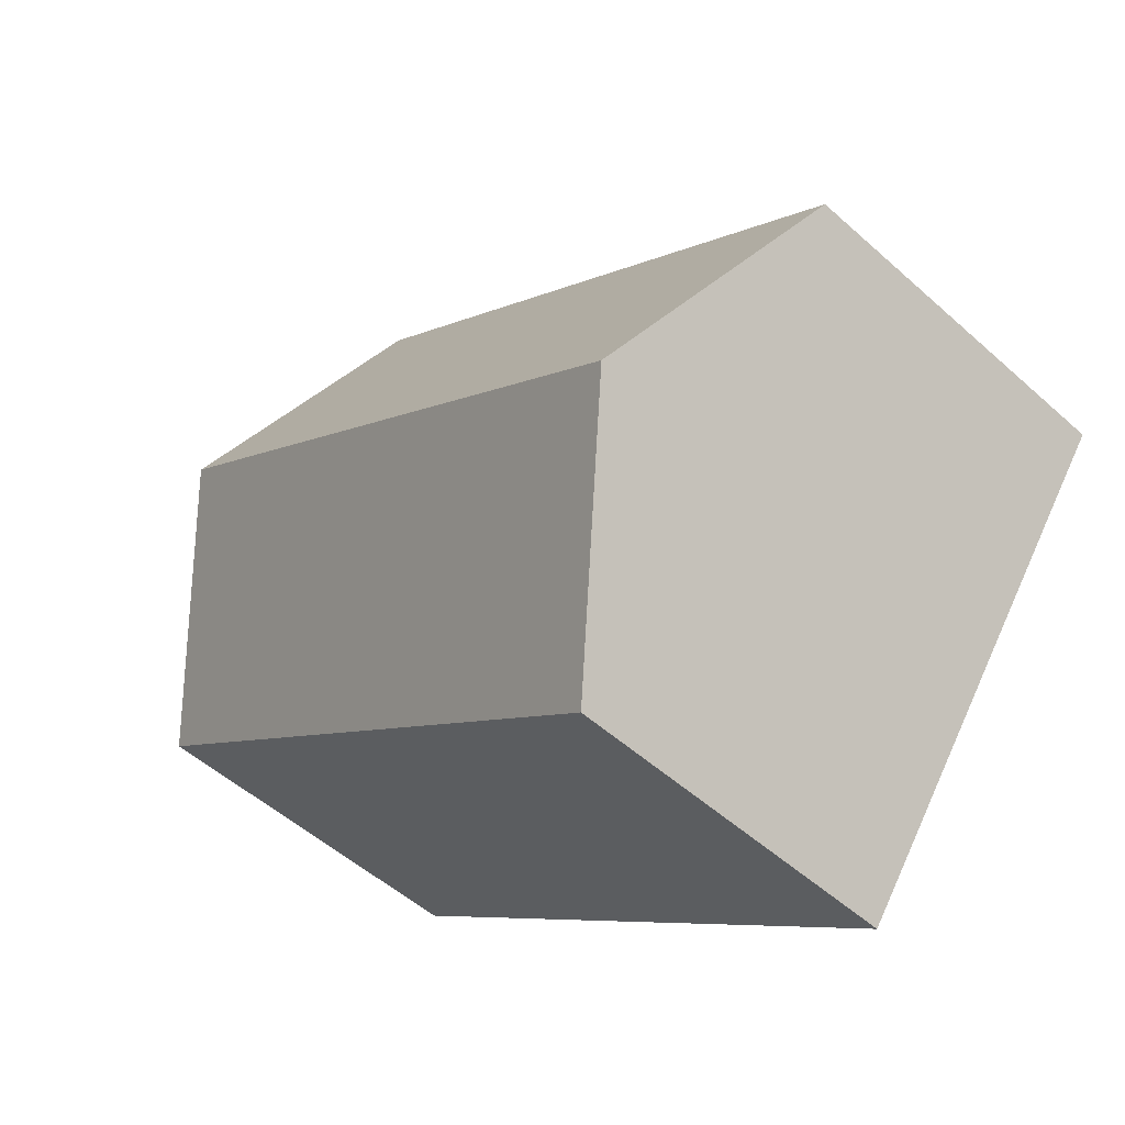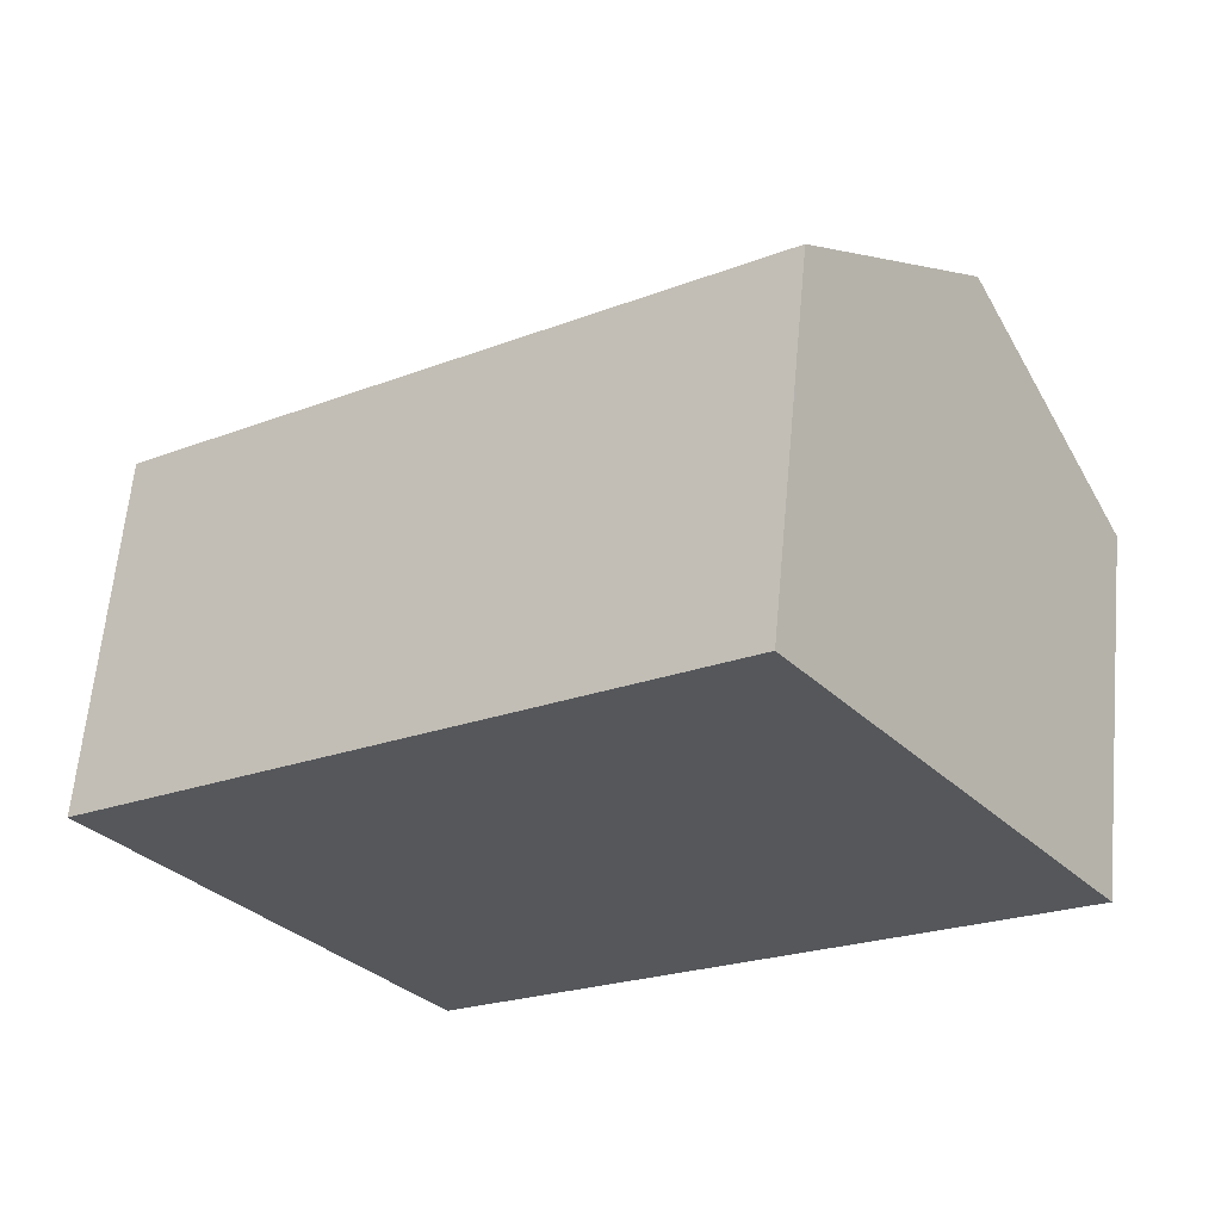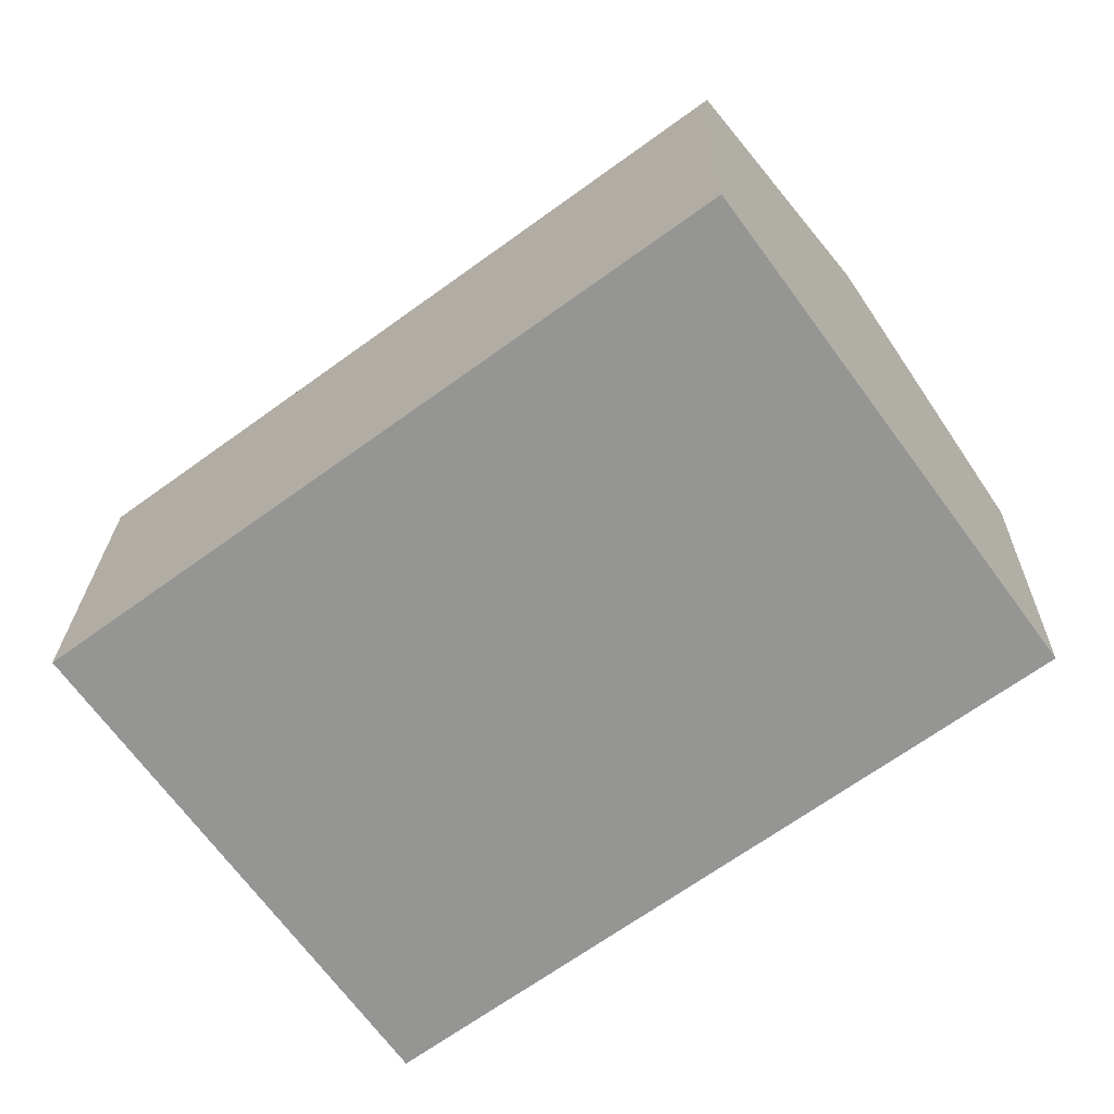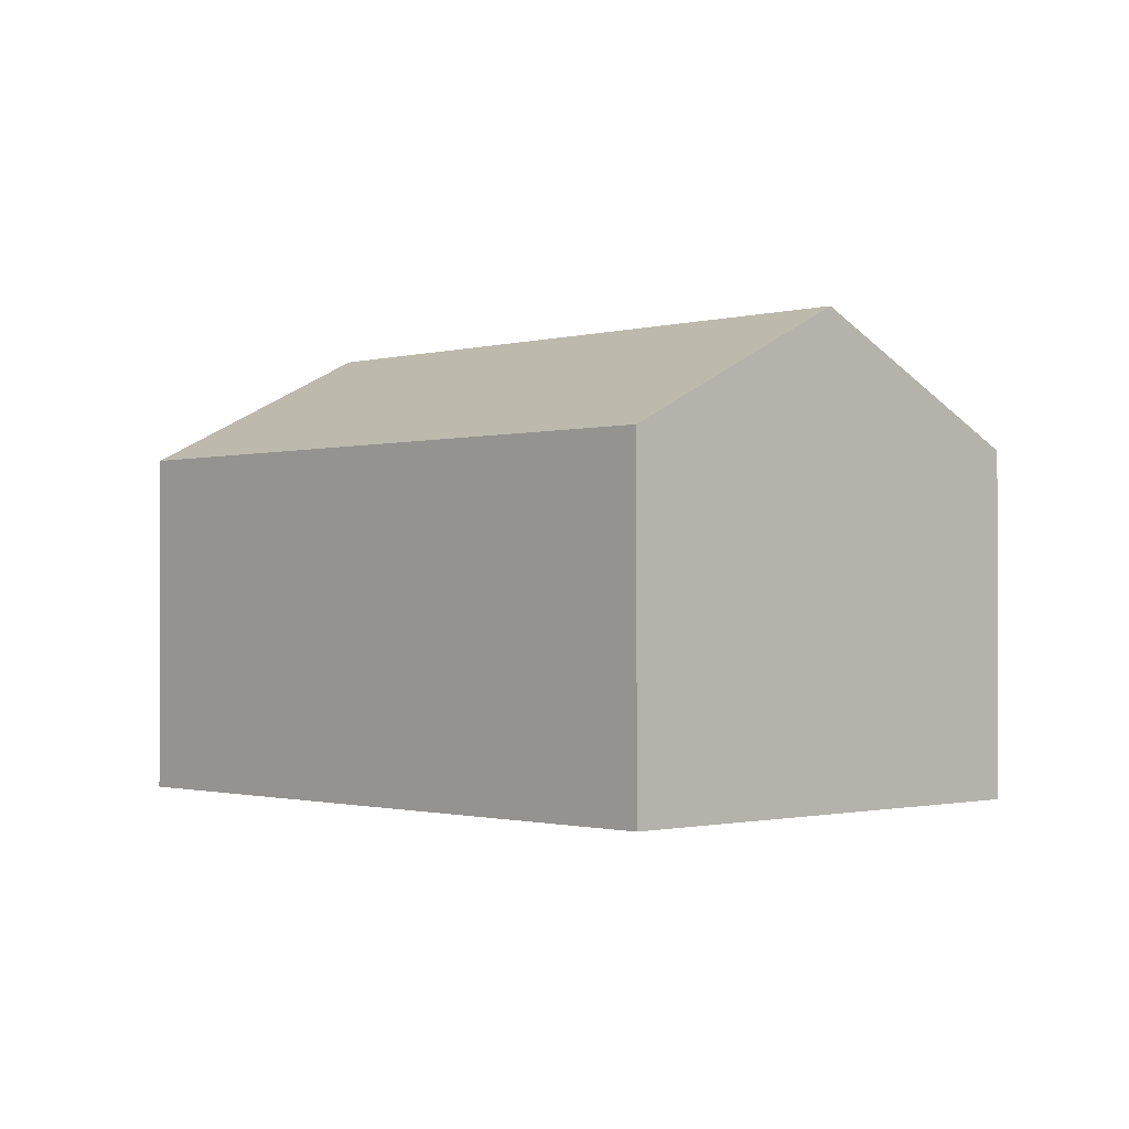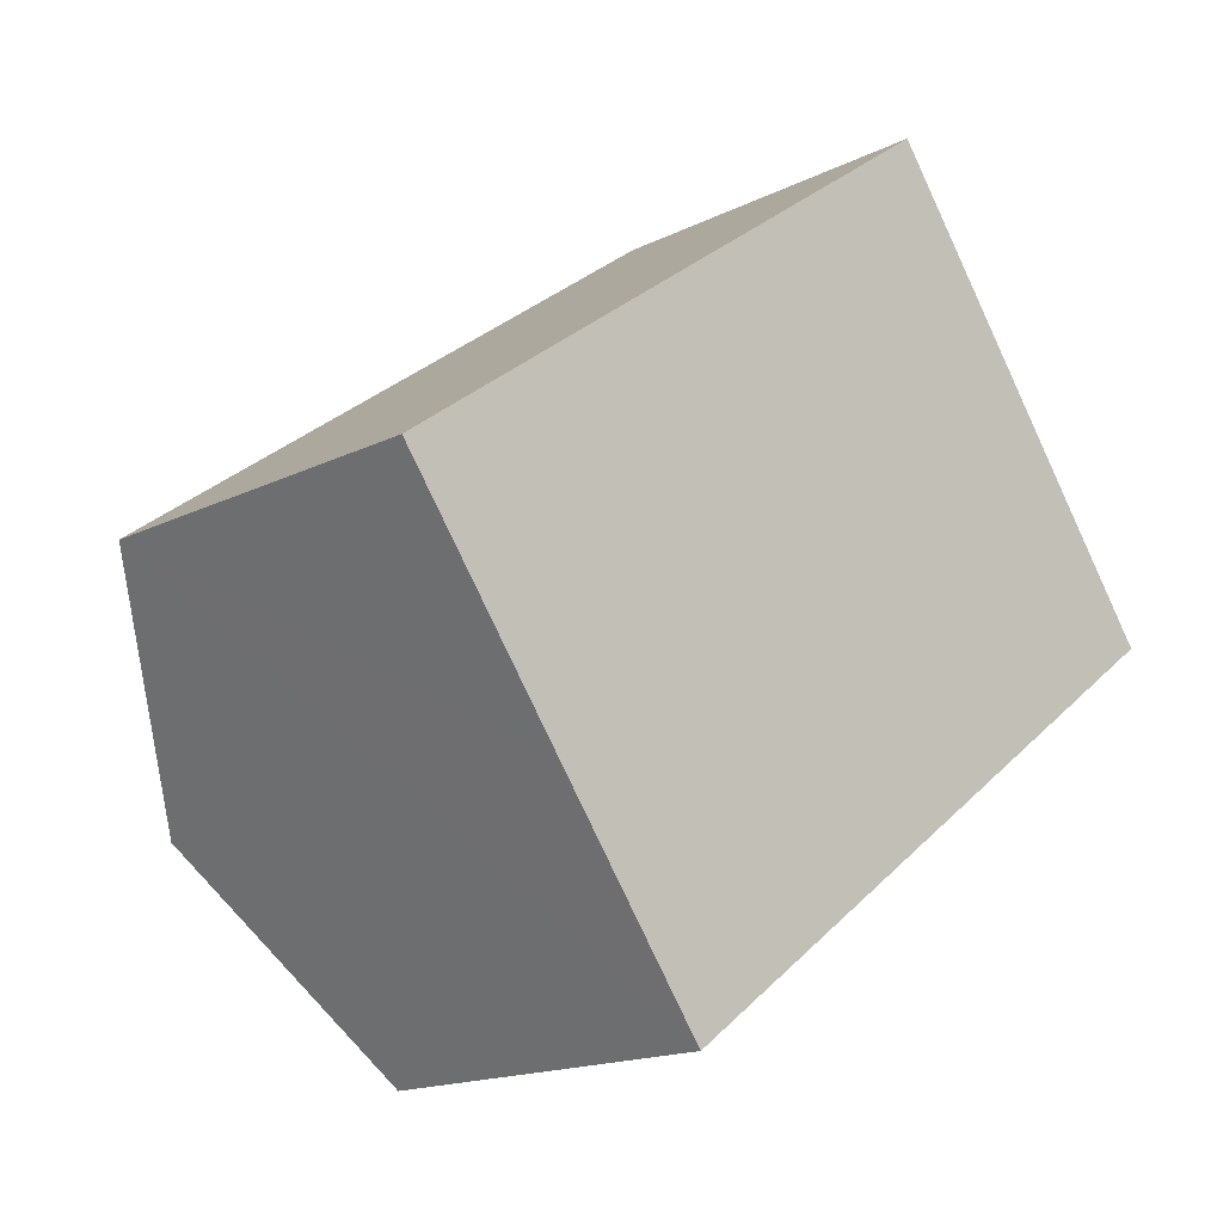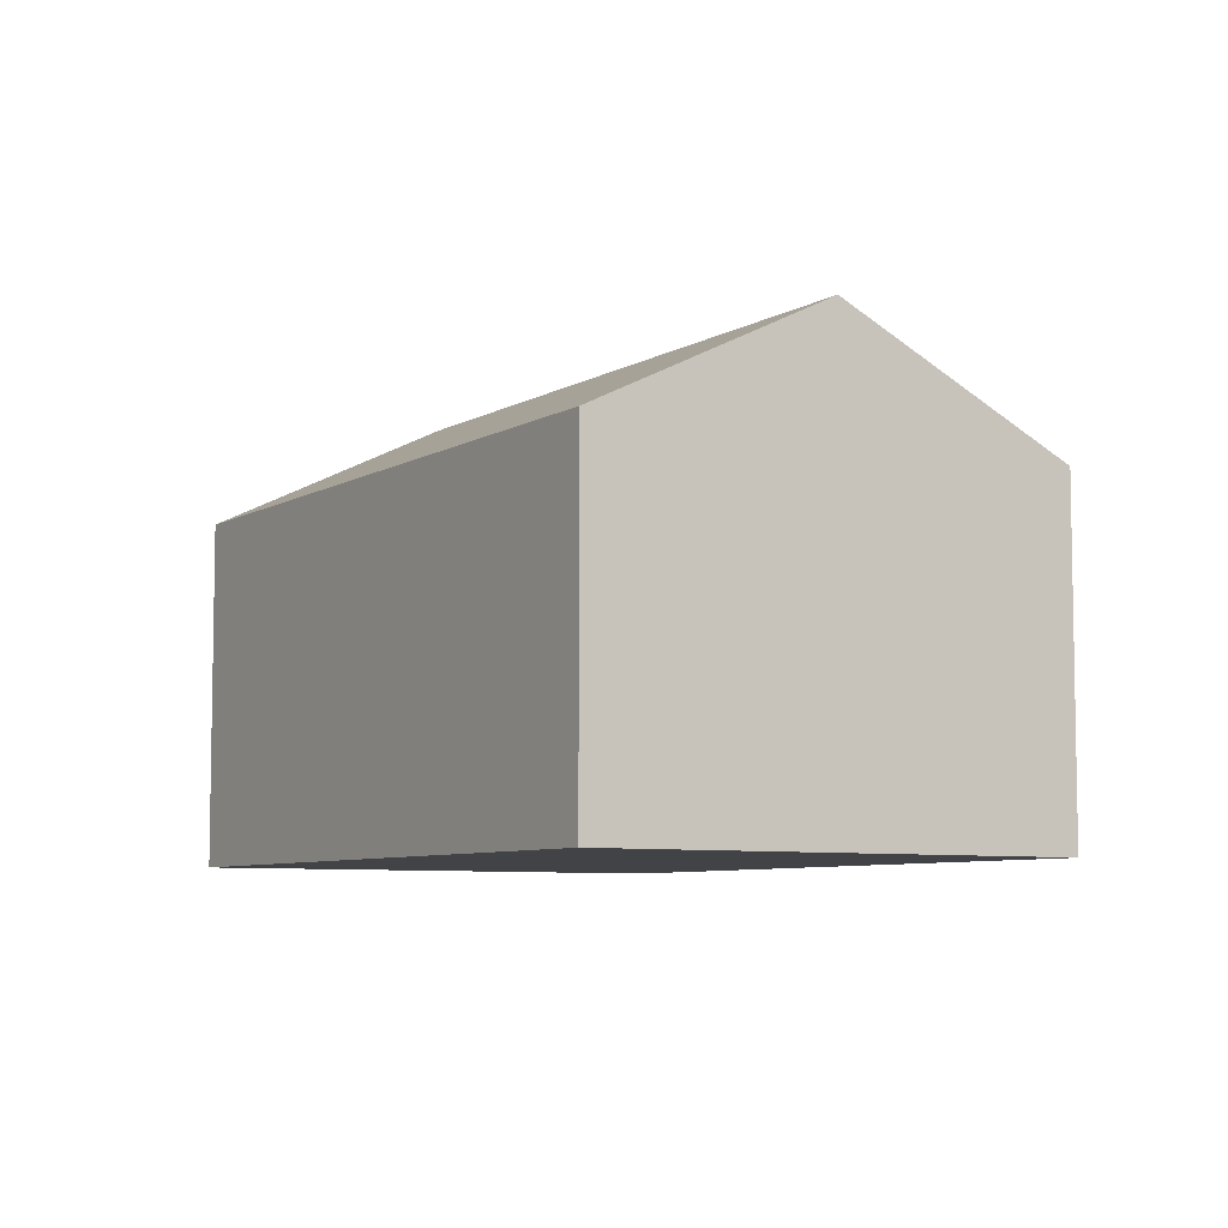
<metadata>
{"format":"obj","ext":"obj","renderer":"f3d","projection":"perspective","resolution":1024,"background":"white","views":[{"elev":-52.1,"azim":-134.0,"up":"+Z"},{"elev":62.8,"azim":5.3,"up":"+Z"},{"elev":22.5,"azim":1.1,"up":"+Z"},{"elev":-1.0,"azim":10.3,"up":"+Y"},{"elev":-16.3,"azim":-44.4,"up":"+Z"},{"elev":-6.9,"azim":21.9,"up":"+Y"}]}
</metadata>
<code>
v  8.613 3.399 0.118
v  1.483 4.604 -2.015
v  7.137 4.604 2.142
v  2.964 3.401 -4.028
v  5.663 3.4 4.163
v  0 3.4 2.082e-16
v  2.964 2.466e-16 -4.028
v  1.483 1.234e-16 -2.015
v  0 0 0
v  5.663 -2.549e-16 4.163
v  7.137 -1.312e-16 2.142
v  8.613 -7.225e-18 0.118
g defaultobject
f 1 2 3
f 2 1 4
f 2 5 3
f 5 2 6
f 7 2 4
f 2 7 6
f 6 7 8
f 6 8 9
f 9 5 6
f 5 9 10
f 10 3 5
f 3 10 1
f 1 10 11
f 1 11 12
f 1 7 4
f 7 1 12
f 8 10 9
f 10 8 7
f 10 7 12
f 10 12 11

</code>
